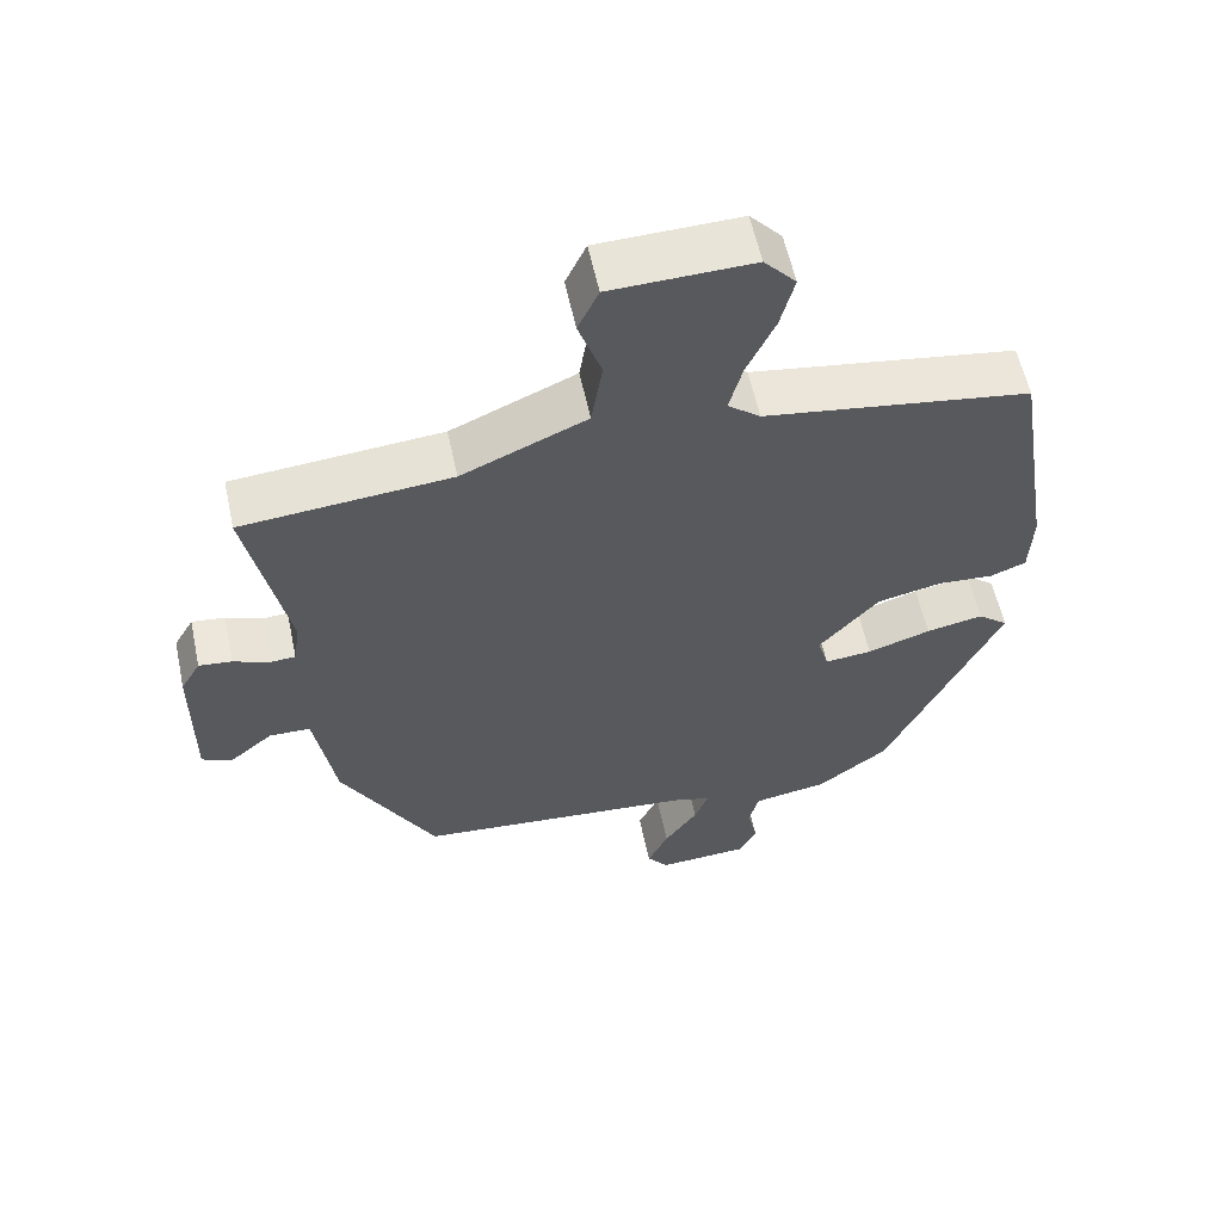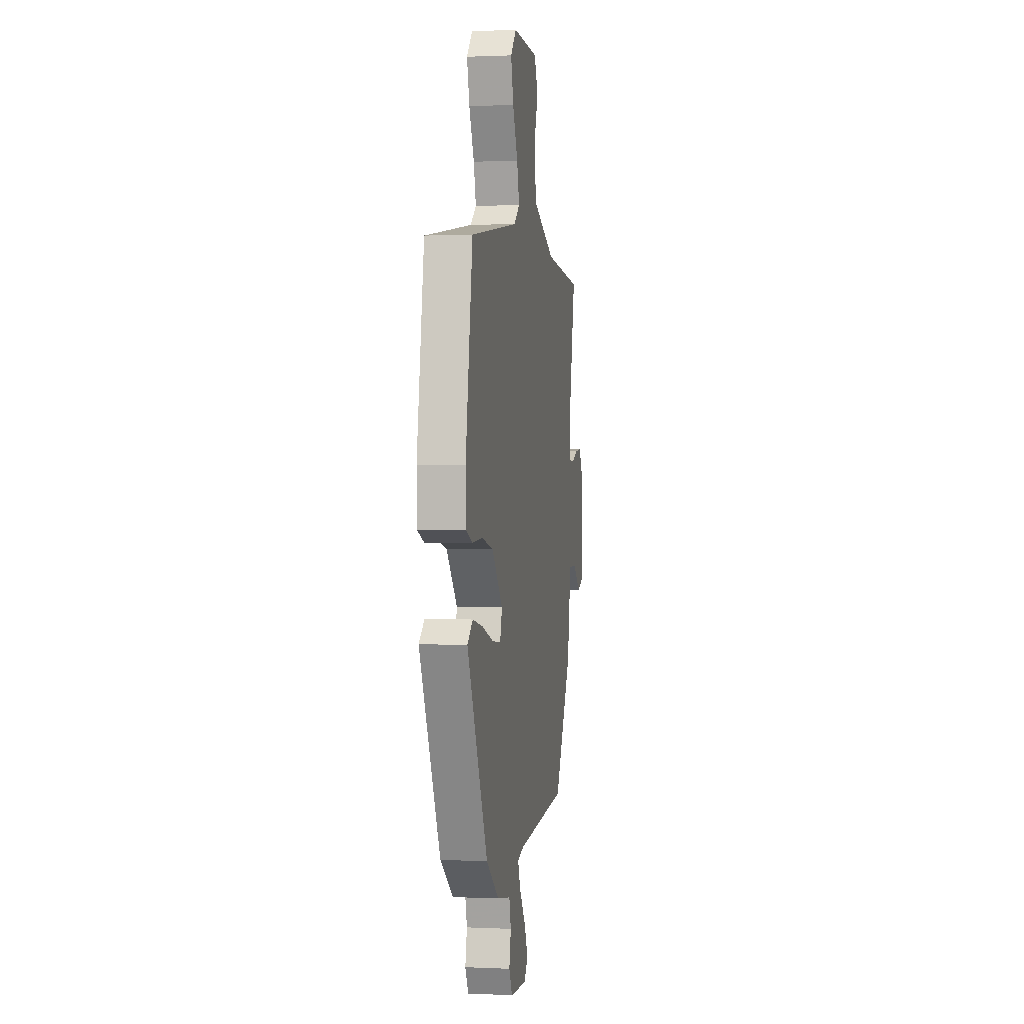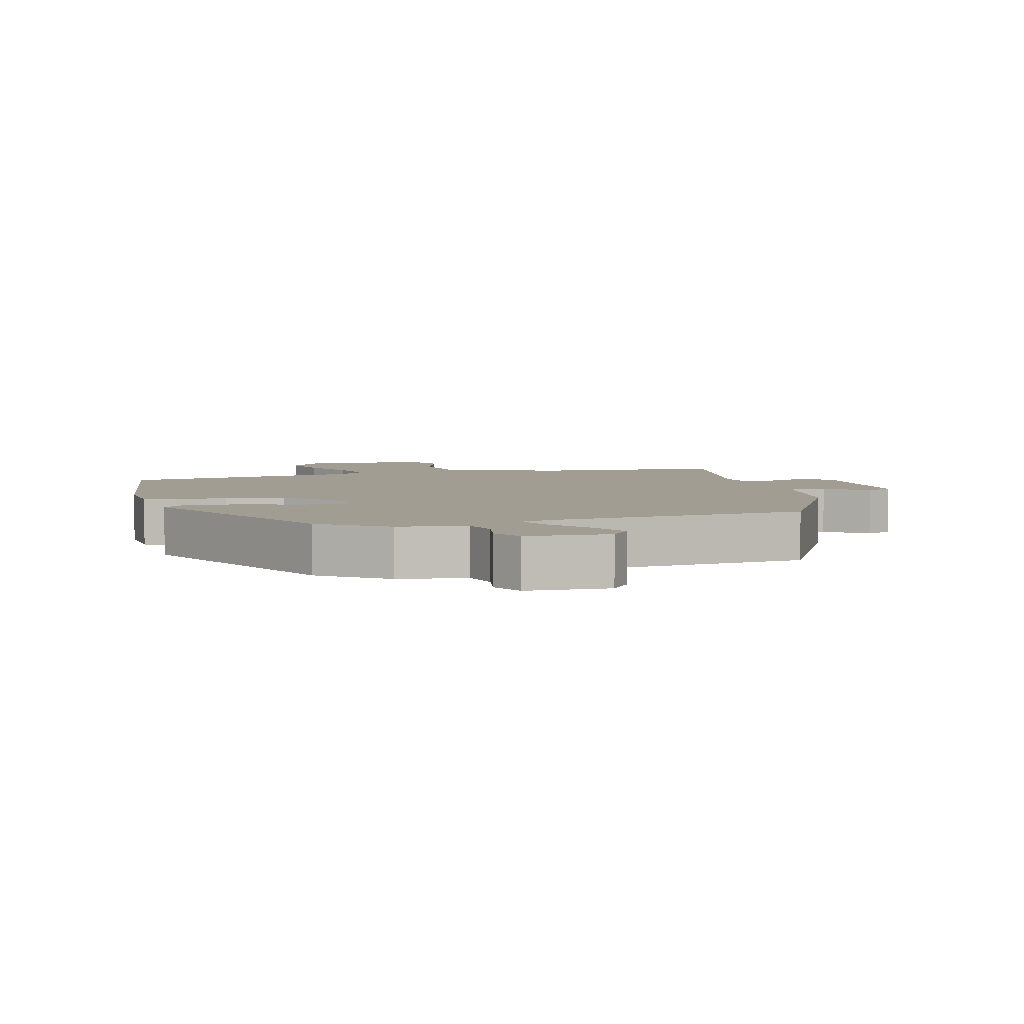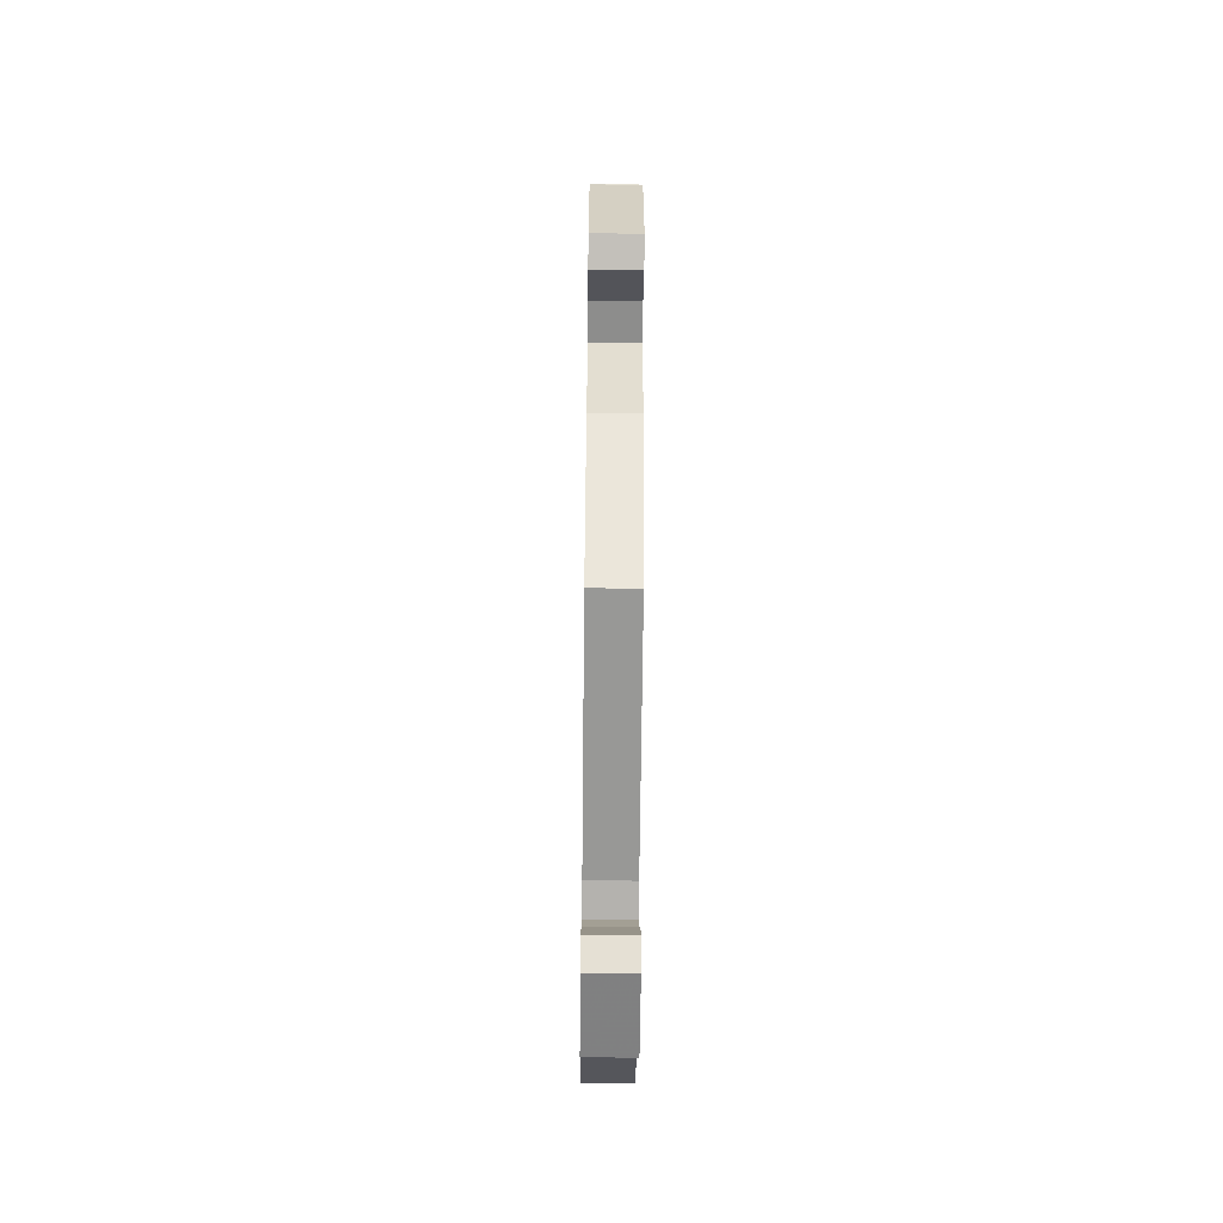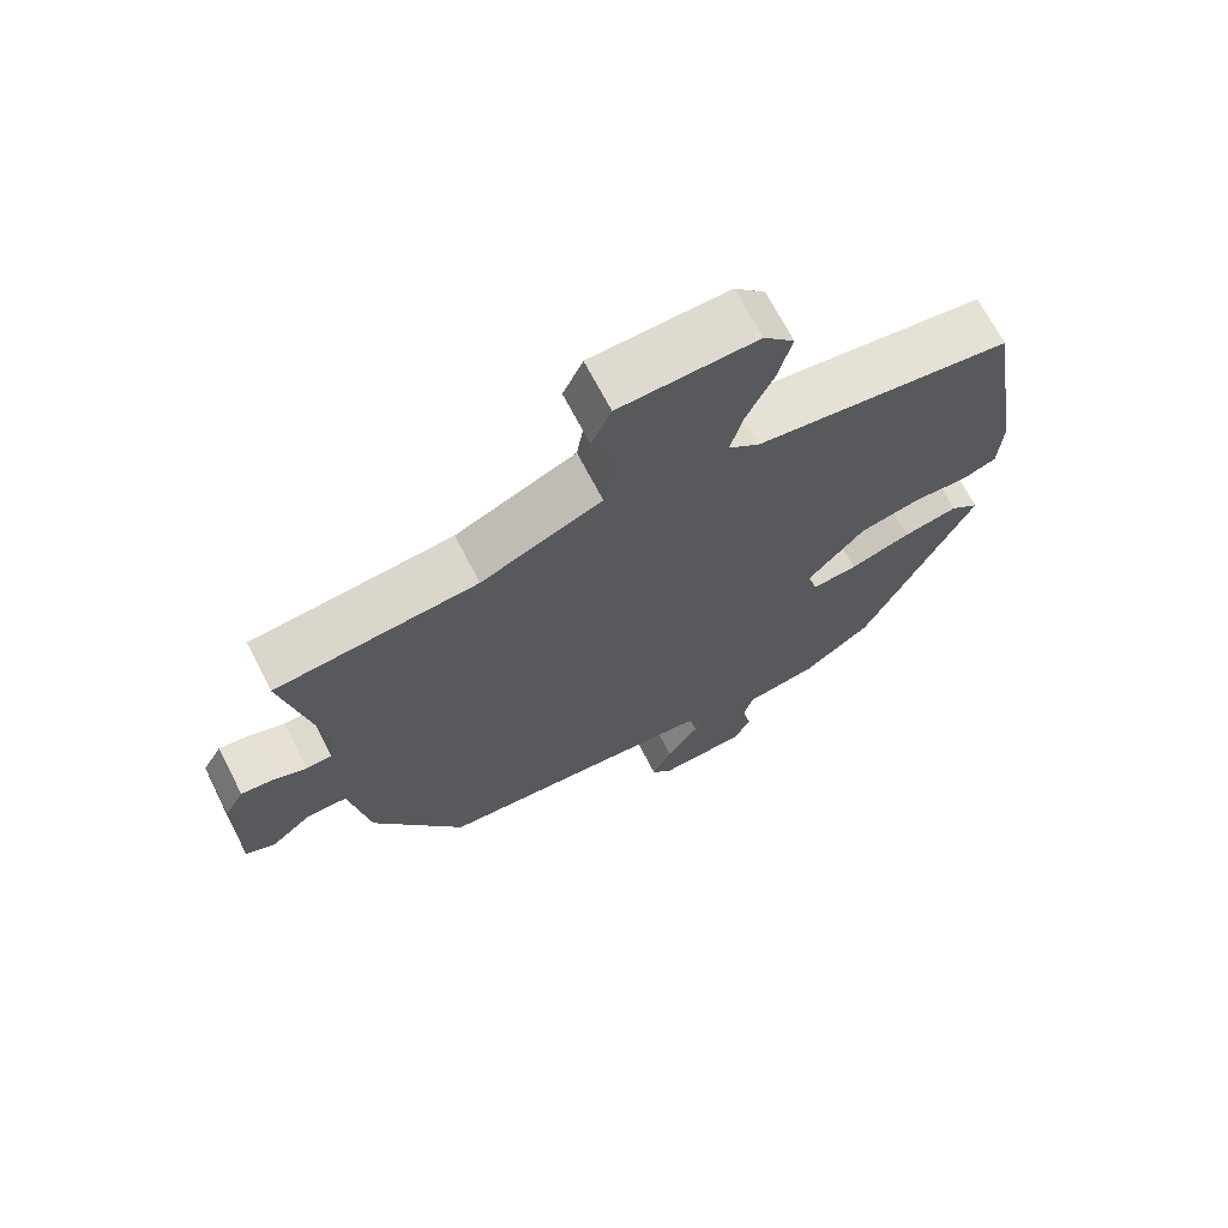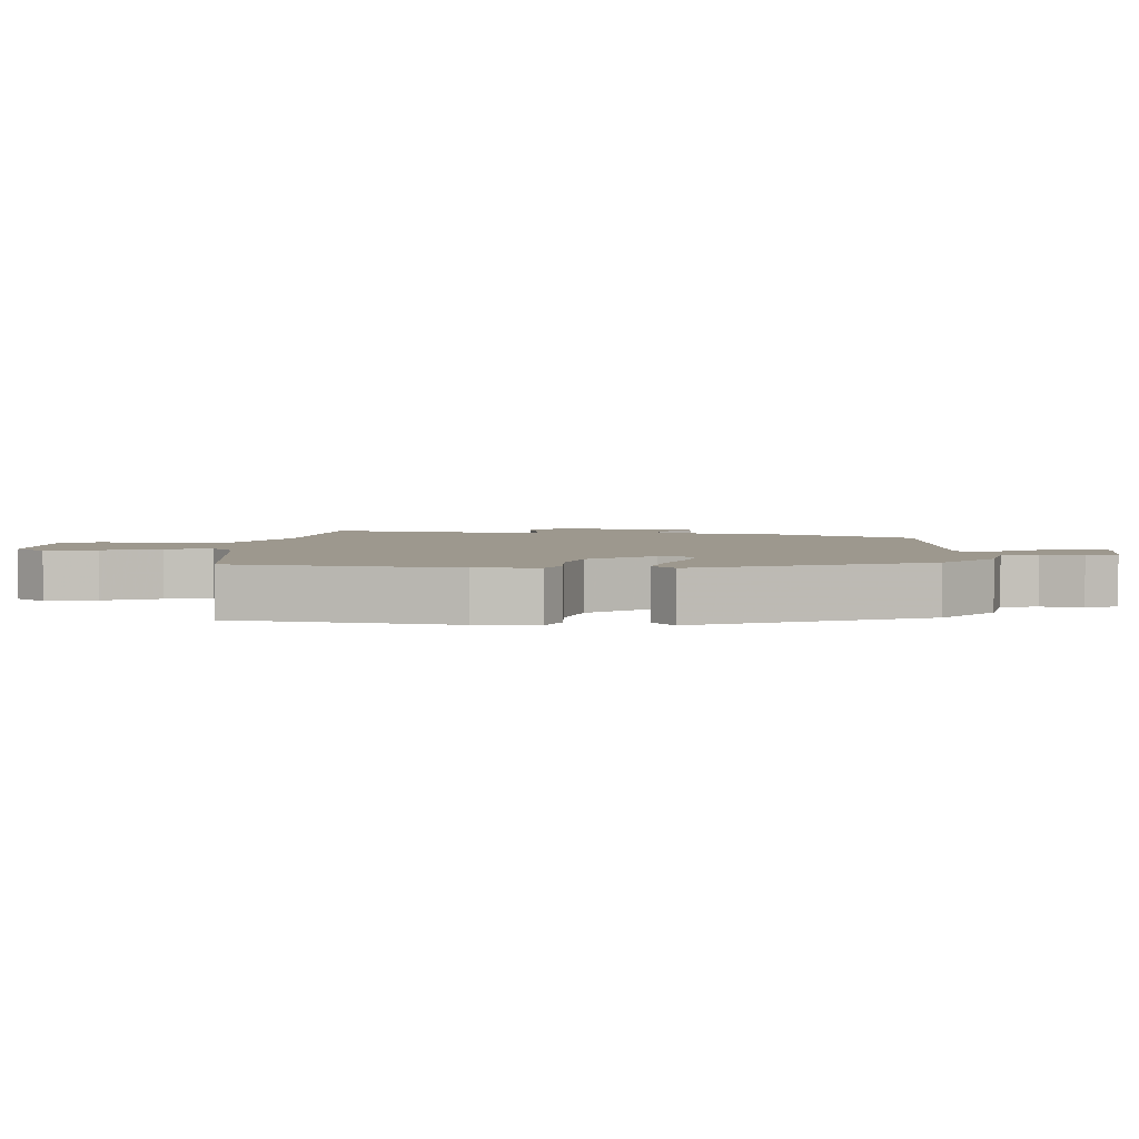
<metadata>
{"format":"obj","ext":"obj","renderer":"f3d","projection":"perspective","resolution":1024,"background":"white","views":[{"elev":58.4,"azim":-12.1,"up":"+Z"},{"elev":1.0,"azim":99.6,"up":"+Z"},{"elev":4.8,"azim":163.8,"up":"+Y"},{"elev":-63.5,"azim":-90.6,"up":"+Z"},{"elev":69.6,"azim":-27.4,"up":"+Z"},{"elev":3.2,"azim":94.5,"up":"+Y"}]}
</metadata>
<code>
v 0.368 0.07 -0.458
v 0.272 0.07 -0.531
v 0.171 0.07 -0.548
v 0.158 0.07 -0.6
v 0.171 0.07 -0.66
v 0.147 0.07 -0.707
v 0.024 0.07 -0.714
v -0.005 0.07 -0.678
v 0.023 0.07 -0.618
v 0.068 0.07 -0.554
v 0.087 0.07 -0.505
v 0.039 0.07 -0.491
v -0.344 0.07 -0.458
v -0.472 0.07 -0.229
v -0.5 0.07 -0.06
v -0.556 0.07 -0.059
v -0.615 0.07 -0.108
v -0.656 0.07 -0.09
v -0.655 0.07 0.113
v -0.628 0.07 0.16
v -0.583 0.07 0.155
v -0.536 0.07 0.136
v -0.5 0.07 0.138
v -0.491 0.07 0.199
v -0.545 0.07 0.466
v -0.262 0.07 0.491
v -0.093 0.07 0.565
v -0.078 0.07 0.659
v -0.109 0.07 0.748
v -0.081 0.07 0.808
v 0.111 0.07 0.813
v 0.154 0.07 0.765
v 0.135 0.07 0.691
v 0.097 0.07 0.609
v 0.079 0.07 0.541
v 0.123 0.07 0.506
v 0.482 0.07 0.452
v 0.535 0.07 0.125
v 0.531 0.07 0.034
v 0.483 0.07 0.015
v 0.407 0.07 0.02
v 0.32 0.07 0.001
v 0.239 0.07 -0.091
v 0.254 0.07 -0.143
v 0.318 0.07 -0.137
v 0.404 0.07 -0.109
v 0.481 0.07 -0.094
v 0.522 0.07 -0.127
v 0.368 0 -0.458
v 0.272 0 -0.531
v 0.171 0 -0.548
v 0.158 0 -0.6
v 0.171 0 -0.66
v 0.147 0 -0.707
v 0.024 0 -0.714
v -0.005 0 -0.678
v 0.023 0 -0.618
v 0.068 0 -0.554
v 0.087 0 -0.505
v 0.039 0 -0.491
v -0.344 0 -0.458
v -0.472 0 -0.229
v -0.5 0 -0.06
v -0.556 0 -0.059
v -0.615 0 -0.108
v -0.656 0 -0.09
v -0.655 0 0.113
v -0.628 0 0.16
v -0.583 0 0.155
v -0.536 0 0.136
v -0.5 0 0.138
v -0.491 0 0.199
v -0.545 0 0.466
v -0.262 0 0.491
v -0.093 0 0.565
v -0.078 0 0.659
v -0.109 0 0.748
v -0.081 0 0.808
v 0.111 0 0.813
v 0.154 0 0.765
v 0.135 0 0.691
v 0.097 0 0.609
v 0.079 0 0.541
v 0.123 0 0.506
v 0.482 0 0.452
v 0.535 0 0.125
v 0.531 0 0.034
v 0.483 0 0.015
v 0.407 0 0.02
v 0.32 0 0.001
v 0.239 0 -0.091
v 0.254 0 -0.143
v 0.318 0 -0.137
v 0.404 0 -0.109
v 0.481 0 -0.094
v 0.522 0 -0.127
f 45 46 47 48
f 44 45 48 1
f 38 39 40 41
f 36 37 38 41
f 35 36 41 42
f 31 32 33 34
f 31 34 35
f 28 29 30 31
f 27 28 31 35
f 26 27 35 42
f 24 25 26 42
f 19 20 21 22
f 19 22 23
f 16 17 18 19
f 15 16 19 23
f 12 13 14 15
f 11 12 15 23
f 7 8 9 10
f 7 10 11
f 4 5 6 7
f 3 4 7 11
f 44 1 2 3
f 43 44 3 11
f 24 42 43
f 11 23 24 43
f 96 95 94 93
f 49 96 93 92
f 89 88 87 86
f 89 86 85 84
f 90 89 84 83
f 82 81 80 79
f 83 82 79
f 79 78 77 76
f 83 79 76 75
f 90 83 75 74
f 90 74 73 72
f 70 69 68 67
f 71 70 67
f 67 66 65 64
f 71 67 64 63
f 63 62 61 60
f 71 63 60 59
f 58 57 56 55
f 59 58 55
f 55 54 53 52
f 59 55 52 51
f 51 50 49 92
f 59 51 92 91
f 91 90 72
f 91 72 71 59
f 1 49 50 2
f 2 50 51 3
f 3 51 52 4
f 4 52 53 5
f 5 53 54 6
f 6 54 55 7
f 7 55 56 8
f 8 56 57 9
f 9 57 58 10
f 10 58 59 11
f 11 59 60 12
f 12 60 61 13
f 13 61 62 14
f 14 62 63 15
f 15 63 64 16
f 16 64 65 17
f 17 65 66 18
f 18 66 67 19
f 19 67 68 20
f 20 68 69 21
f 21 69 70 22
f 22 70 71 23
f 23 71 72 24
f 24 72 73 25
f 25 73 74 26
f 26 74 75 27
f 27 75 76 28
f 28 76 77 29
f 29 77 78 30
f 30 78 79 31
f 31 79 80 32
f 32 80 81 33
f 33 81 82 34
f 34 82 83 35
f 35 83 84 36
f 36 84 85 37
f 37 85 86 38
f 38 86 87 39
f 39 87 88 40
f 40 88 89 41
f 41 89 90 42
f 42 90 91 43
f 43 91 92 44
f 44 92 93 45
f 45 93 94 46
f 46 94 95 47
f 47 95 96 48
f 48 96 49 1

</code>
